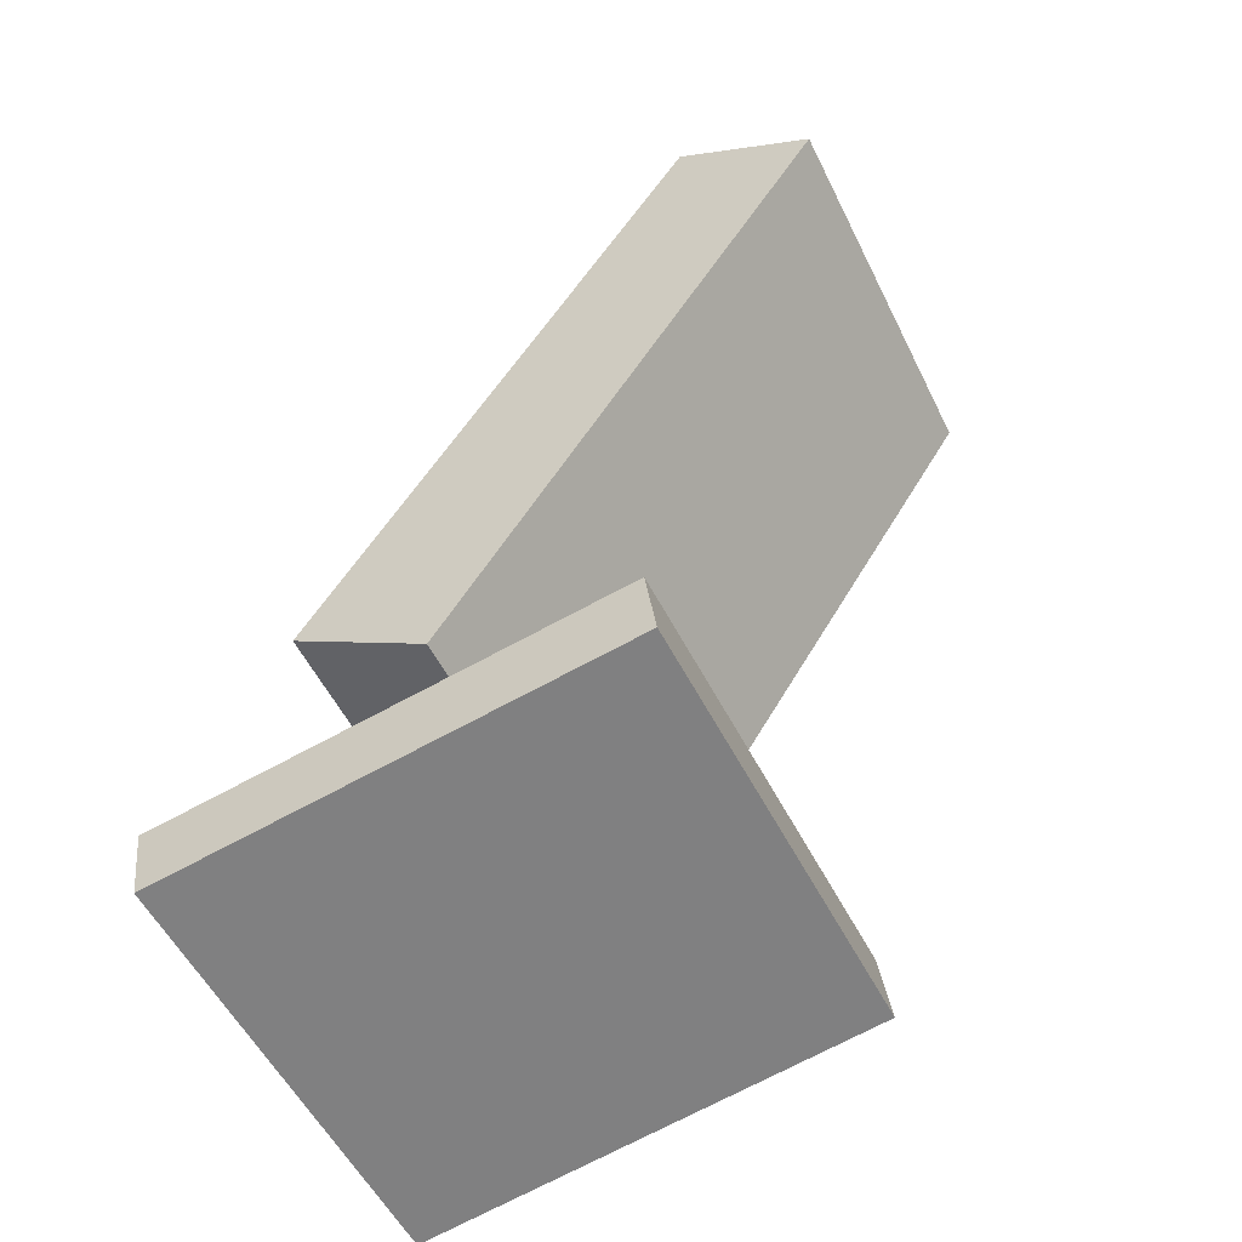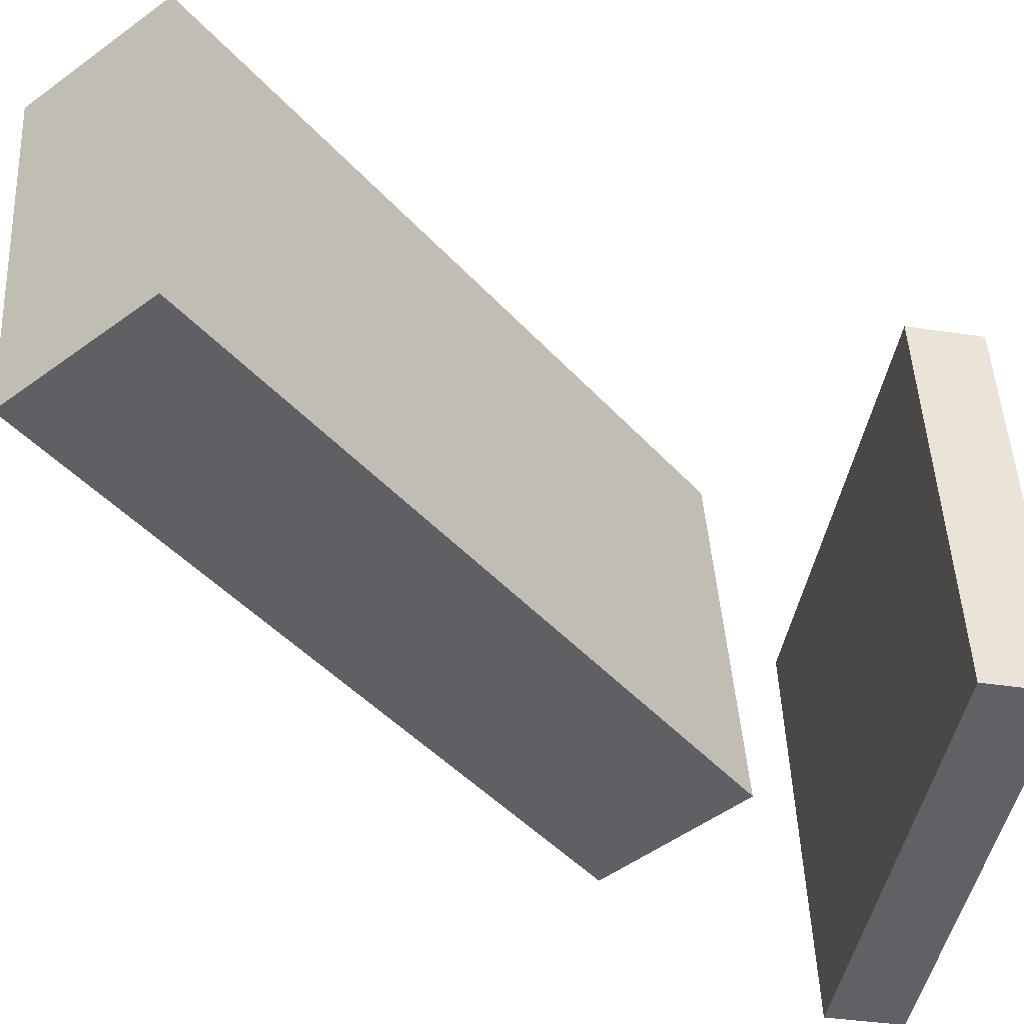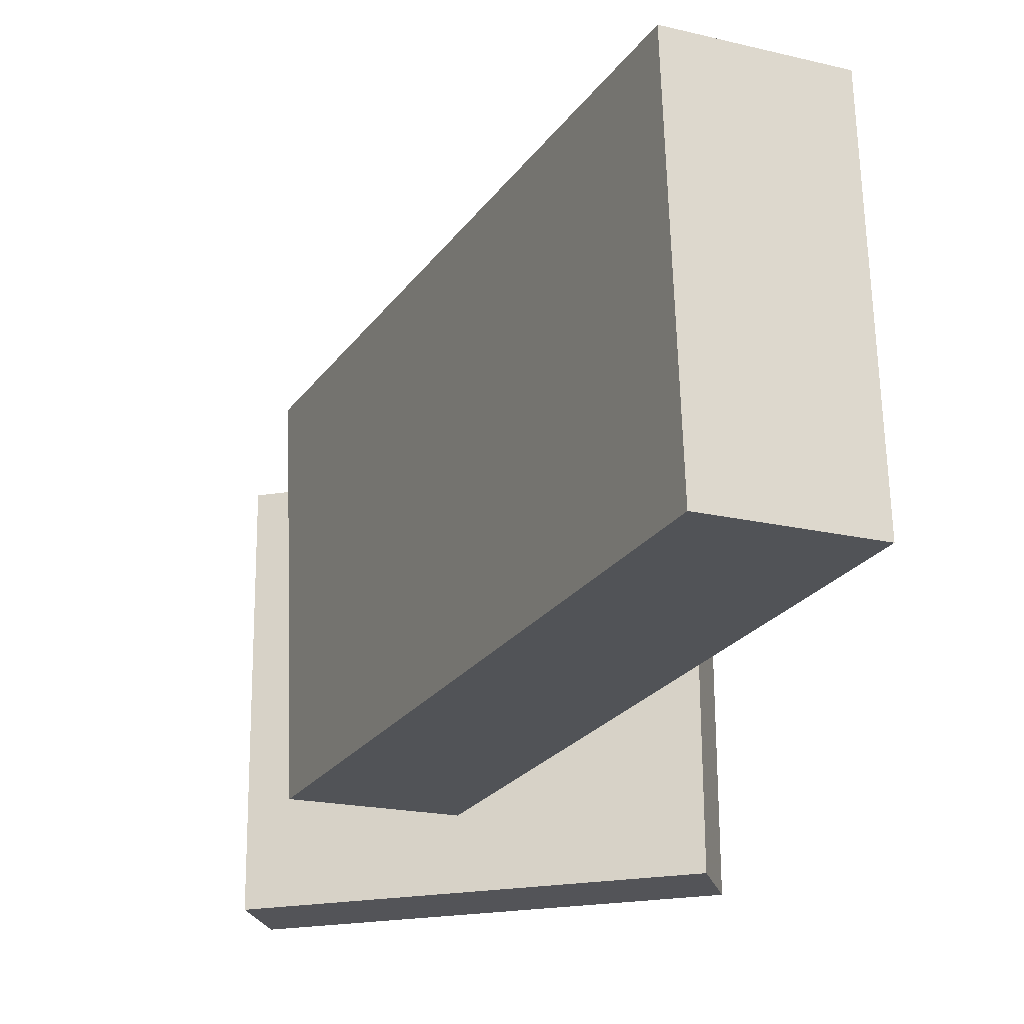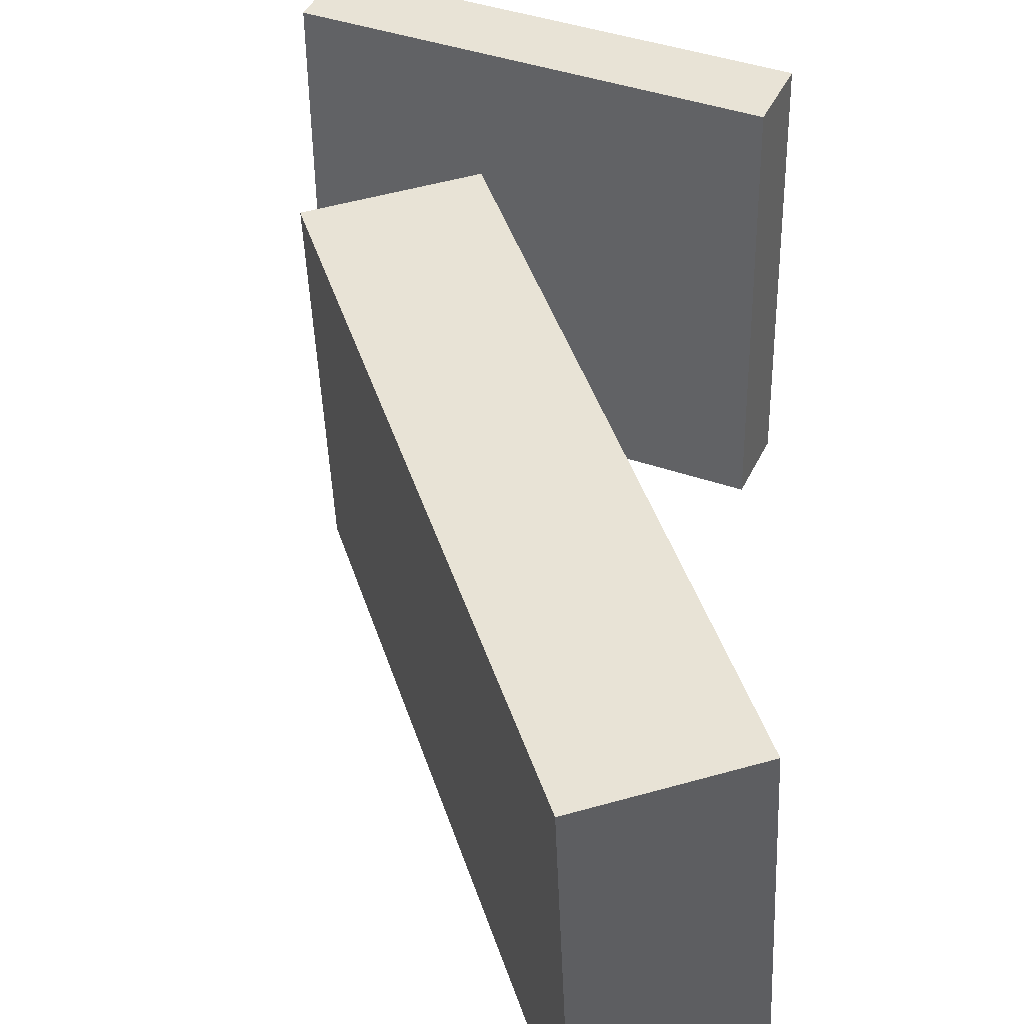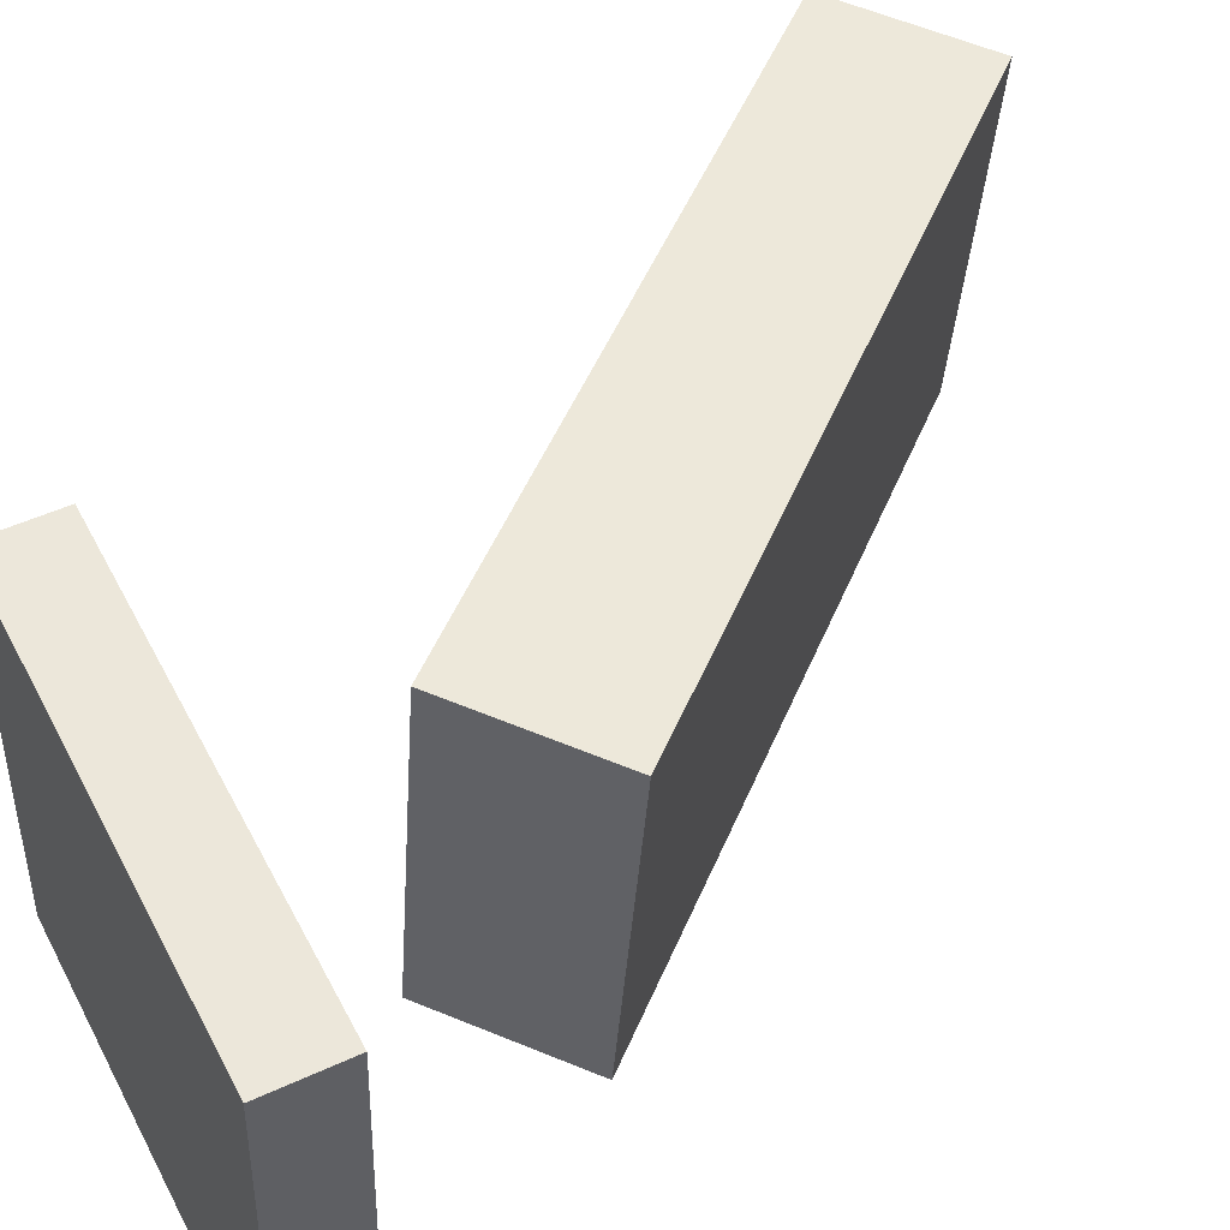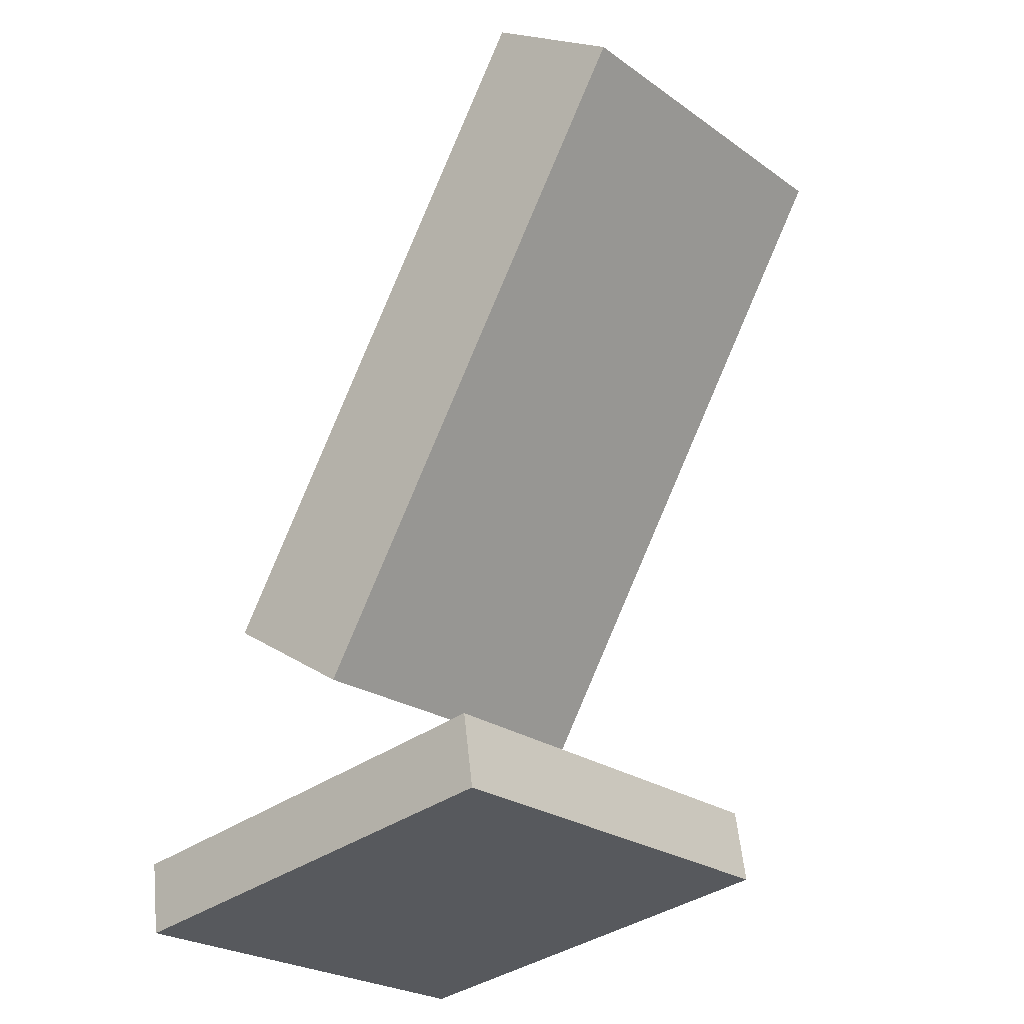
<metadata>
{"format":"obj","ext":"obj","renderer":"f3d","projection":"perspective","resolution":1024,"background":"white","views":[{"elev":-58.2,"azim":-152.7,"up":"+Y"},{"elev":-46.4,"azim":-107.8,"up":"+Z"},{"elev":-25.3,"azim":-171.8,"up":"+Z"},{"elev":40.1,"azim":-163.2,"up":"+Z"},{"elev":53.0,"azim":56.2,"up":"+Z"},{"elev":-27.4,"azim":-138.4,"up":"+Y"}]}
</metadata>
<code>
v 0.1139 -0.09611 0.1338
v 0.1069 -0.1135 -0.1474
v -0.1881 0.3538 0.1135
v -0.1951 0.3365 -0.1677
v 0.01225 -0.164 0.1405
v 0.005251 -0.1814 -0.1407
v -0.2898 0.2859 0.1202
v -0.2968 0.2685 -0.161
f 1.0 7.0 5.0
f 1.0 3.0 7.0
f 1.0 4.0 3.0
f 1.0 2.0 4.0
f 3.0 8.0 7.0
f 3.0 4.0 8.0
f 5.0 7.0 8.0
f 5.0 8.0 6.0
f 1.0 5.0 6.0
f 1.0 6.0 2.0
f 2.0 6.0 8.0
f 2.0 8.0 4.0
v -0.1637 -0.3167 -0.1621
v 0.1734 -0.3562 -0.1616
v -0.1629 -0.3062 0.165
v 0.1741 -0.3458 0.1655
v -0.157 -0.2598 -0.1639
v 0.1801 -0.2993 -0.1634
v -0.1563 -0.2494 0.1632
v 0.1808 -0.2889 0.1637
f 9.0 15.0 13.0
f 9.0 11.0 15.0
f 9.0 12.0 11.0
f 9.0 10.0 12.0
f 11.0 16.0 15.0
f 11.0 12.0 16.0
f 13.0 15.0 16.0
f 13.0 16.0 14.0
f 9.0 13.0 14.0
f 9.0 14.0 10.0
f 10.0 14.0 16.0
f 10.0 16.0 12.0

</code>
